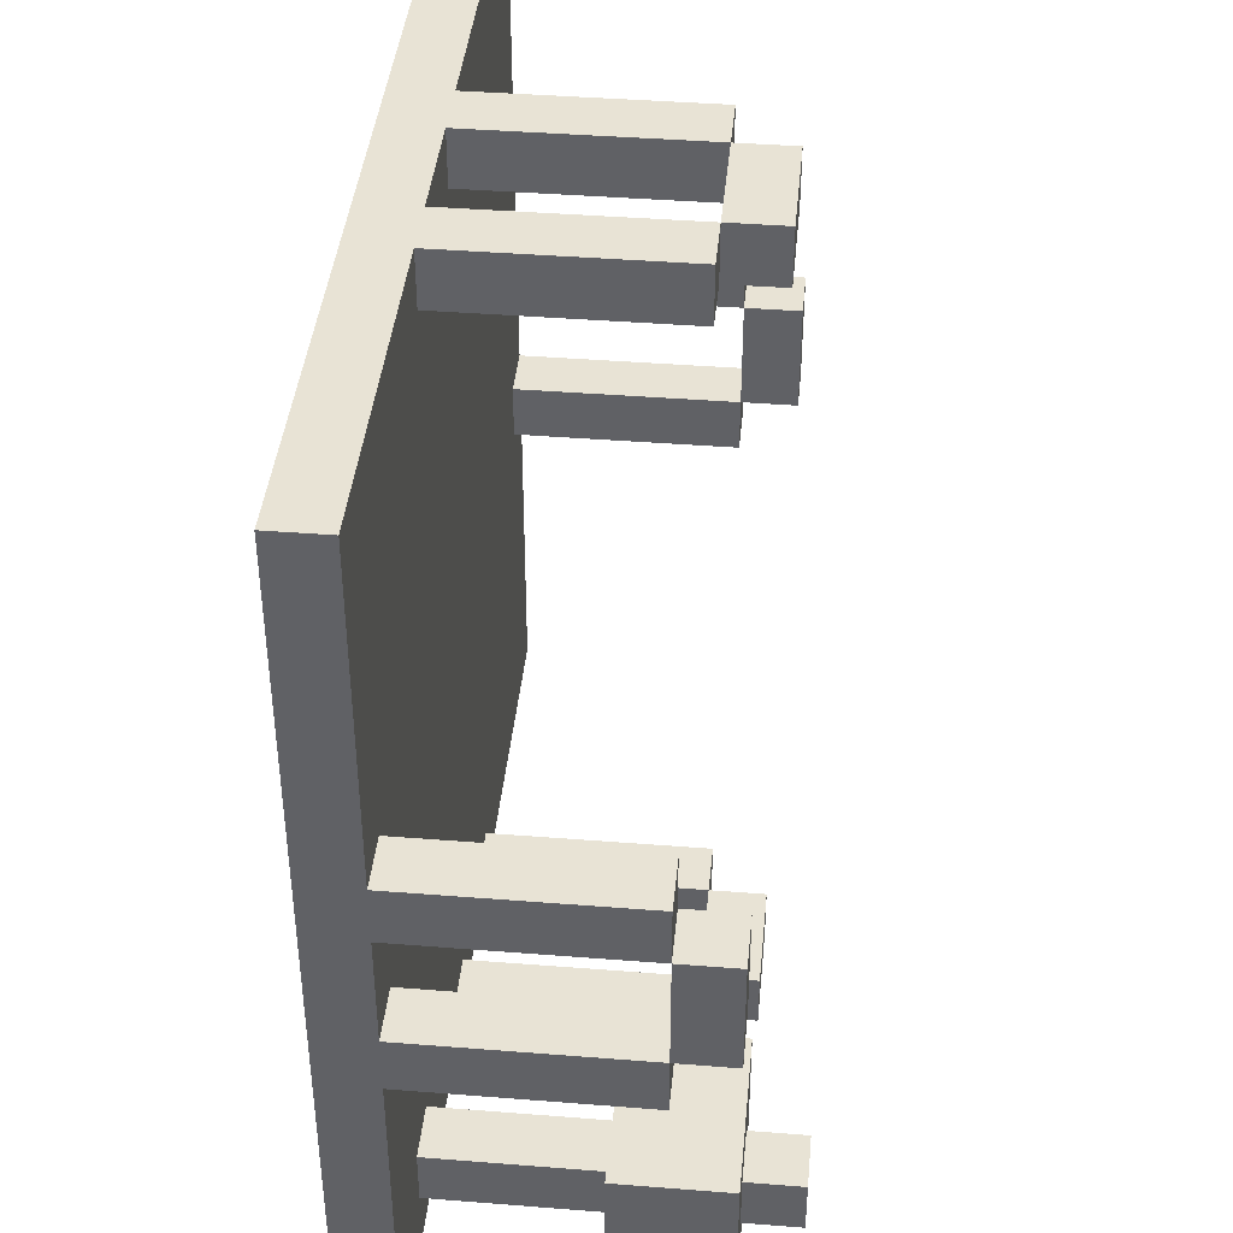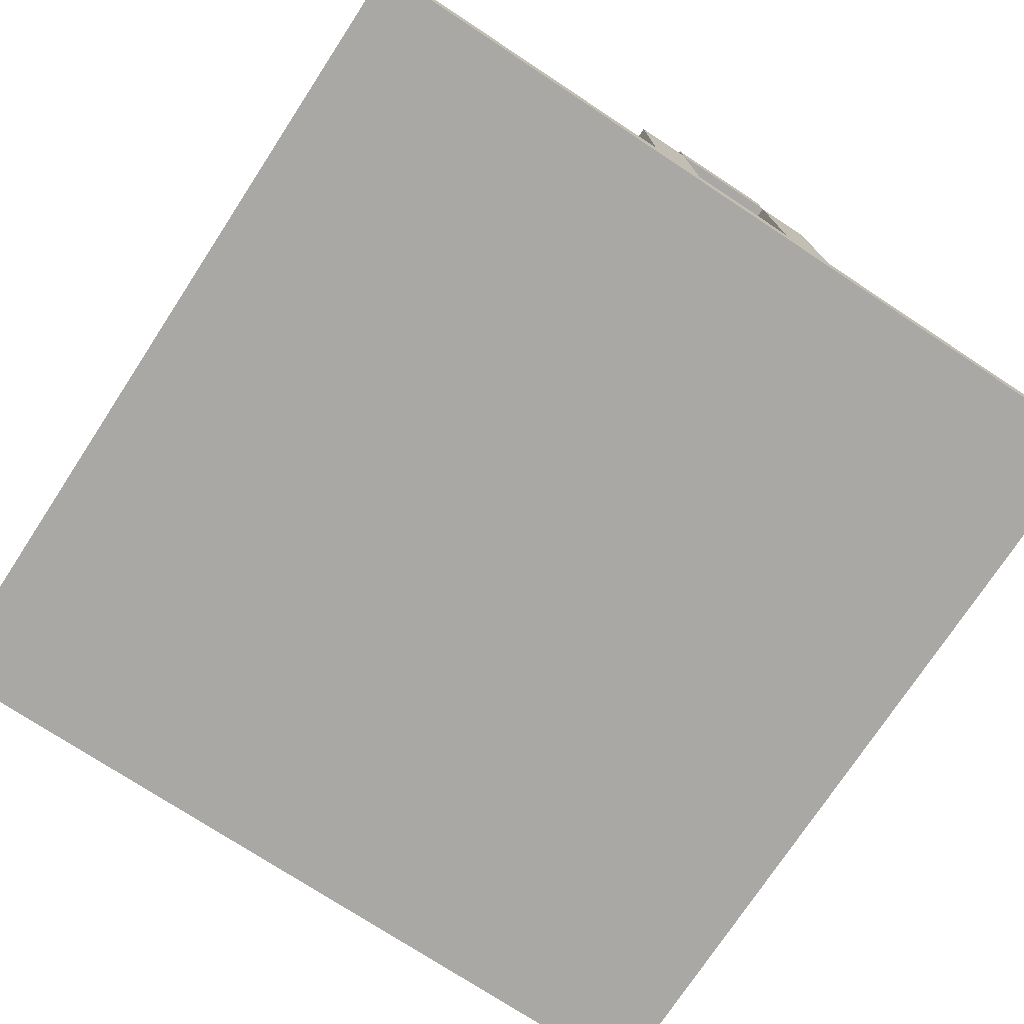
<metadata>
{"format":"obj","ext":"obj","renderer":"f3d","projection":"perspective","resolution":1024,"background":"white","views":[{"elev":41.1,"azim":95.5,"up":"+Z"},{"elev":-75.1,"azim":-33.3,"up":"+Y"}]}
</metadata>
<code>
o
v -0.8 0 0.8
v -0.8 0 0.2
v -0.8 0 0.1
v -0.8 0 -0.1
v -0.8 0 -0.2
v -0.8 0 -0.8
v -0.8 0.1 0.8
v -0.8 0.1 0.2
v -0.8 0.1 0.1
v -0.8 0.1 -0.1
v -0.8 0.1 -0.2
v -0.8 0.1 -0.8
v -0.8 0.5 0.2
v -0.8 0.5 0.1
v -0.8 0.5 -0.1
v -0.8 0.5 -0.2
v -0.8 0.6 0.1
v -0.8 0.6 -0.1
v -0.2 0.1 0.8
v -0.2 0.1 0.7
v -0.2 0.1 -0.7
v -0.2 0.1 -0.8
v -0.2 0.5 0.8
v -0.2 0.5 0.7
v -0.2 0.5 -0.7
v -0.2 0.5 -0.8
v -0.1 0.5 0.8
v -0.1 0.5 0.7
v -0.1 0.5 -0.7
v -0.1 0.5 -0.8
v -0.1 0.6 0.8
v -0.1 0.6 0.7
v -0.1 0.6 -0.7
v -0.1 0.6 -0.8
v 0.1 0.1 0.8
v 0.1 0.1 0.7
v 0.1 0.1 -0.7
v 0.1 0.1 -0.8
v 0.1 0.5 0.8
v 0.1 0.5 0.7
v 0.1 0.5 -0.7
v 0.1 0.5 -0.8
v 0.4 0.4 -0.5
v 0.4 0.4 -0.8
v 0.4 0.6 -0.5
v 0.4 0.6 -0.8
v 0.5 0.1 -0.6
v 0.5 0.1 -0.7
v 0.5 0.4 -0.6
v 0.5 0.4 -0.7
v 0.5 0.6 -0.6
v 0.5 0.6 -0.7
v 0.5 0.7 -0.6
v 0.5 0.7 -0.7
v 0.7 0.1 0.2
v 0.7 0.1 0.1
v 0.7 0.1 -0.1
v 0.7 0.1 -0.2
v 0.7 0.5 0.2
v 0.7 0.5 0.1
v 0.7 0.5 -0.1
v 0.7 0.5 -0.2
v 0.7 0.6 0.1
v 0.7 0.6 -0.1
v -0.7 0.1 0.2
v -0.7 0.1 0.1
v -0.7 0.1 -0.1
v -0.7 0.1 -0.2
v -0.7 0.5 0.2
v -0.7 0.5 0.1
v -0.7 0.5 -0.1
v -0.7 0.5 -0.2
v -0.7 0.6 0.1
v -0.7 0.6 -0.1
v -0.1 0.1 0.8
v -0.1 0.1 0.7
v -0.1 0.1 -0.7
v -0.1 0.1 -0.8
v -0.1 0.5 0.8
v -0.1 0.5 0.7
v -0.1 0.5 -0.7
v -0.1 0.5 -0.8
v 0.1 0.5 0.8
v 0.1 0.5 0.7
v 0.1 0.5 -0.7
v 0.1 0.5 -0.8
v 0.1 0.6 0.8
v 0.1 0.6 0.7
v 0.1 0.6 -0.7
v 0.1 0.6 -0.8
v 0.2 0.1 0.8
v 0.2 0.1 0.7
v 0.2 0.1 -0.7
v 0.2 0.1 -0.8
v 0.2 0.5 0.8
v 0.2 0.5 0.7
v 0.2 0.5 -0.7
v 0.2 0.5 -0.8
v 0.6 0.1 -0.6
v 0.6 0.1 -0.7
v 0.6 0.4 -0.6
v 0.6 0.4 -0.7
v 0.6 0.6 -0.6
v 0.6 0.6 -0.7
v 0.6 0.7 -0.6
v 0.6 0.7 -0.7
v 0.7 0.4 -0.5
v 0.7 0.4 -0.8
v 0.7 0.6 -0.5
v 0.7 0.6 -0.8
v 0.8 0 0.8
v 0.8 0 0.2
v 0.8 0 0.1
v 0.8 0 -0.1
v 0.8 0 -0.2
v 0.8 0 -0.8
v 0.8 0.1 0.8
v 0.8 0.1 0.2
v 0.8 0.1 0.1
v 0.8 0.1 -0.1
v 0.8 0.1 -0.2
v 0.8 0.1 -0.8
v 0.8 0.5 0.2
v 0.8 0.5 0.1
v 0.8 0.5 -0.1
v 0.8 0.5 -0.2
v 0.8 0.6 0.1
v 0.8 0.6 -0.1
v -0.8 0 0.8
v -0.8 0.1 0.8
v -0.2 0 0.8
v -0.2 0.1 0.8
v -0.2 0.5 0.8
v -0.1 0 0.8
v -0.1 0.1 0.8
v -0.1 0.5 0.8
v -0.1 0.6 0.8
v 0.1 0 0.8
v 0.1 0.1 0.8
v 0.1 0.5 0.8
v 0.1 0.6 0.8
v 0.2 0 0.8
v 0.2 0.1 0.8
v 0.2 0.5 0.8
v 0.8 0 0.8
v 0.8 0.1 0.8
v -0.8 0.1 0.2
v -0.8 0.5 0.2
v -0.7 0.1 0.2
v -0.7 0.5 0.2
v 0.7 0.1 0.2
v 0.7 0.5 0.2
v 0.8 0.1 0.2
v 0.8 0.5 0.2
v -0.8 0.5 0.1
v -0.8 0.6 0.1
v -0.7 0.5 0.1
v -0.7 0.6 0.1
v 0.7 0.5 0.1
v 0.7 0.6 0.1
v 0.8 0.5 0.1
v 0.8 0.6 0.1
v -0.8 0.1 -0.1
v -0.8 0.5 -0.1
v -0.7 0.1 -0.1
v -0.7 0.5 -0.1
v 0.7 0.1 -0.1
v 0.7 0.5 -0.1
v 0.8 0.1 -0.1
v 0.8 0.5 -0.1
v 0.4 0.4 -0.5
v 0.4 0.6 -0.5
v 0.7 0.4 -0.5
v 0.7 0.6 -0.5
v 0.5 0.1 -0.6
v 0.5 0.4 -0.6
v 0.5 0.6 -0.6
v 0.5 0.7 -0.6
v 0.6 0.1 -0.6
v 0.6 0.4 -0.6
v 0.6 0.6 -0.6
v 0.6 0.7 -0.6
v -0.2 0.1 -0.7
v -0.2 0.5 -0.7
v -0.1 0.1 -0.7
v -0.1 0.5 -0.7
v -0.1 0.6 -0.7
v 0.1 0.1 -0.7
v 0.1 0.5 -0.7
v 0.1 0.6 -0.7
v 0.2 0.1 -0.7
v 0.2 0.5 -0.7
v -0.2 0.1 0.7
v -0.2 0.5 0.7
v -0.1 0.1 0.7
v -0.1 0.5 0.7
v -0.1 0.6 0.7
v 0.1 0.1 0.7
v 0.1 0.5 0.7
v 0.1 0.6 0.7
v 0.2 0.1 0.7
v 0.2 0.5 0.7
v -0.8 0.1 0.1
v -0.8 0.5 0.1
v -0.7 0.1 0.1
v -0.7 0.5 0.1
v 0.7 0.1 0.1
v 0.7 0.5 0.1
v 0.8 0.1 0.1
v 0.8 0.5 0.1
v -0.8 0.5 -0.1
v -0.8 0.6 -0.1
v -0.7 0.5 -0.1
v -0.7 0.6 -0.1
v 0.7 0.5 -0.1
v 0.7 0.6 -0.1
v 0.8 0.5 -0.1
v 0.8 0.6 -0.1
v -0.8 0.1 -0.2
v -0.8 0.5 -0.2
v -0.7 0.1 -0.2
v -0.7 0.5 -0.2
v 0.7 0.1 -0.2
v 0.7 0.5 -0.2
v 0.8 0.1 -0.2
v 0.8 0.5 -0.2
v 0.5 0.1 -0.7
v 0.5 0.4 -0.7
v 0.5 0.6 -0.7
v 0.5 0.7 -0.7
v 0.6 0.1 -0.7
v 0.6 0.4 -0.7
v 0.6 0.6 -0.7
v 0.6 0.7 -0.7
v -0.8 0 -0.8
v -0.8 0.1 -0.8
v -0.2 0 -0.8
v -0.2 0.1 -0.8
v -0.2 0.5 -0.8
v -0.1 0 -0.8
v -0.1 0.1 -0.8
v -0.1 0.5 -0.8
v -0.1 0.6 -0.8
v 0.1 0 -0.8
v 0.1 0.1 -0.8
v 0.1 0.5 -0.8
v 0.1 0.6 -0.8
v 0.2 0 -0.8
v 0.2 0.1 -0.8
v 0.2 0.5 -0.8
v 0.4 0.4 -0.8
v 0.4 0.6 -0.8
v 0.7 0.4 -0.8
v 0.7 0.6 -0.8
v 0.8 0 -0.8
v 0.8 0.1 -0.8
v -0.8 0 0.8
v -0.2 0 0.8
v -0.1 0 0.8
v 0.1 0 0.8
v 0.2 0 0.8
v 0.8 0 0.8
v -0.3 0 0.5
v -0.2 0 0.5
v 0.2 0 0.5
v 0.3 0 0.5
v -0.4 0 0.4
v -0.3 0 0.4
v -0.2 0 0.4
v -0.1 0 0.4
v 0.1 0 0.4
v 0.2 0 0.4
v 0.3 0 0.4
v 0.4 0 0.4
v -0.5 0 0.3
v -0.4 0 0.3
v -0.3 0 0.3
v -0.2 0 0.3
v 0.2 0 0.3
v 0.3 0 0.3
v 0.4 0 0.3
v 0.5 0 0.3
v -0.8 0 0.2
v -0.5 0 0.2
v -0.4 0 0.2
v -0.3 0 0.2
v 0.3 0 0.2
v 0.4 0 0.2
v 0.5 0 0.2
v 0.8 0 0.2
v -0.8 0 0.1
v -0.4 0 0.1
v 0.4 0 0.1
v 0.8 0 0.1
v -0.8 0 -0.1
v -0.4 0 -0.1
v 0.4 0 -0.1
v 0.8 0 -0.1
v -0.8 0 -0.2
v -0.5 0 -0.2
v -0.4 0 -0.2
v -0.3 0 -0.2
v 0.3 0 -0.2
v 0.4 0 -0.2
v 0.5 0 -0.2
v 0.8 0 -0.2
v -0.5 0 -0.3
v -0.4 0 -0.3
v -0.3 0 -0.3
v -0.2 0 -0.3
v 0.2 0 -0.3
v 0.3 0 -0.3
v 0.4 0 -0.3
v 0.5 0 -0.3
v -0.4 0 -0.4
v -0.3 0 -0.4
v -0.2 0 -0.4
v -0.1 0 -0.4
v 0.1 0 -0.4
v 0.2 0 -0.4
v 0.3 0 -0.4
v 0.4 0 -0.4
v -0.3 0 -0.5
v -0.2 0 -0.5
v 0.2 0 -0.5
v 0.3 0 -0.5
v -0.8 0 -0.8
v -0.2 0 -0.8
v -0.1 0 -0.8
v 0.1 0 -0.8
v 0.2 0 -0.8
v 0.8 0 -0.8
v 0.4 0.4 -0.5
v 0.7 0.4 -0.5
v 0.5 0.4 -0.6
v 0.6 0.4 -0.6
v 0.5 0.4 -0.7
v 0.6 0.4 -0.7
v 0.4 0.4 -0.8
v 0.7 0.4 -0.8
v -0.1 0.5 0.8
v 0.1 0.5 0.8
v -0.1 0.5 0.7
v 0.1 0.5 0.7
v -0.8 0.5 0.1
v -0.7 0.5 0.1
v 0.7 0.5 0.1
v 0.8 0.5 0.1
v -0.8 0.5 -0.1
v -0.7 0.5 -0.1
v 0.7 0.5 -0.1
v 0.8 0.5 -0.1
v -0.1 0.5 -0.7
v 0.1 0.5 -0.7
v -0.1 0.5 -0.8
v 0.1 0.5 -0.8
v -0.8 0.1 0.8
v -0.2 0.1 0.8
v -0.1 0.1 0.8
v 0.1 0.1 0.8
v 0.2 0.1 0.8
v 0.8 0.1 0.8
v -0.2 0.1 0.7
v -0.1 0.1 0.7
v 0.1 0.1 0.7
v 0.2 0.1 0.7
v -0.3 0.1 0.5
v -0.2 0.1 0.5
v 0.2 0.1 0.5
v 0.3 0.1 0.5
v -0.4 0.1 0.4
v -0.3 0.1 0.4
v -0.2 0.1 0.4
v -0.1 0.1 0.4
v 0.1 0.1 0.4
v 0.2 0.1 0.4
v 0.3 0.1 0.4
v 0.4 0.1 0.4
v -0.5 0.1 0.3
v -0.4 0.1 0.3
v -0.3 0.1 0.3
v -0.2 0.1 0.3
v 0.2 0.1 0.3
v 0.3 0.1 0.3
v 0.4 0.1 0.3
v 0.5 0.1 0.3
v -0.8 0.1 0.2
v -0.7 0.1 0.2
v -0.5 0.1 0.2
v -0.4 0.1 0.2
v -0.3 0.1 0.2
v 0.3 0.1 0.2
v 0.4 0.1 0.2
v 0.5 0.1 0.2
v 0.7 0.1 0.2
v 0.8 0.1 0.2
v -0.8 0.1 0.1
v -0.7 0.1 0.1
v -0.4 0.1 0.1
v 0.4 0.1 0.1
v 0.7 0.1 0.1
v 0.8 0.1 0.1
v -0.8 0.1 -0.1
v -0.7 0.1 -0.1
v -0.4 0.1 -0.1
v 0.4 0.1 -0.1
v 0.7 0.1 -0.1
v 0.8 0.1 -0.1
v -0.8 0.1 -0.2
v -0.7 0.1 -0.2
v -0.5 0.1 -0.2
v -0.4 0.1 -0.2
v -0.3 0.1 -0.2
v 0.3 0.1 -0.2
v 0.4 0.1 -0.2
v 0.5 0.1 -0.2
v 0.7 0.1 -0.2
v 0.8 0.1 -0.2
v -0.5 0.1 -0.3
v -0.4 0.1 -0.3
v -0.3 0.1 -0.3
v -0.2 0.1 -0.3
v 0.2 0.1 -0.3
v 0.3 0.1 -0.3
v 0.4 0.1 -0.3
v 0.5 0.1 -0.3
v -0.4 0.1 -0.4
v -0.3 0.1 -0.4
v -0.2 0.1 -0.4
v -0.1 0.1 -0.4
v 0.1 0.1 -0.4
v 0.2 0.1 -0.4
v 0.3 0.1 -0.4
v 0.4 0.1 -0.4
v -0.3 0.1 -0.5
v -0.2 0.1 -0.5
v 0.2 0.1 -0.5
v 0.3 0.1 -0.5
v 0.5 0.1 -0.6
v 0.6 0.1 -0.6
v -0.2 0.1 -0.7
v -0.1 0.1 -0.7
v 0.1 0.1 -0.7
v 0.2 0.1 -0.7
v 0.5 0.1 -0.7
v 0.6 0.1 -0.7
v -0.8 0.1 -0.8
v -0.2 0.1 -0.8
v -0.1 0.1 -0.8
v 0.1 0.1 -0.8
v 0.2 0.1 -0.8
v 0.8 0.1 -0.8
v -0.2 0.5 0.8
v -0.1 0.5 0.8
v 0.1 0.5 0.8
v 0.2 0.5 0.8
v -0.2 0.5 0.7
v -0.1 0.5 0.7
v 0.1 0.5 0.7
v 0.2 0.5 0.7
v -0.8 0.5 0.2
v -0.7 0.5 0.2
v 0.7 0.5 0.2
v 0.8 0.5 0.2
v -0.8 0.5 0.1
v -0.7 0.5 0.1
v 0.7 0.5 0.1
v 0.8 0.5 0.1
v -0.8 0.5 -0.1
v -0.7 0.5 -0.1
v 0.7 0.5 -0.1
v 0.8 0.5 -0.1
v -0.8 0.5 -0.2
v -0.7 0.5 -0.2
v 0.7 0.5 -0.2
v 0.8 0.5 -0.2
v -0.2 0.5 -0.7
v -0.1 0.5 -0.7
v 0.1 0.5 -0.7
v 0.2 0.5 -0.7
v -0.2 0.5 -0.8
v -0.1 0.5 -0.8
v 0.1 0.5 -0.8
v 0.2 0.5 -0.8
v -0.1 0.6 0.8
v 0.1 0.6 0.8
v -0.1 0.6 0.7
v 0.1 0.6 0.7
v -0.8 0.6 0.1
v -0.7 0.6 0.1
v 0.7 0.6 0.1
v 0.8 0.6 0.1
v -0.8 0.6 -0.1
v -0.7 0.6 -0.1
v 0.7 0.6 -0.1
v 0.8 0.6 -0.1
v 0.4 0.6 -0.5
v 0.7 0.6 -0.5
v 0.5 0.6 -0.6
v 0.6 0.6 -0.6
v -0.1 0.6 -0.7
v 0.1 0.6 -0.7
v 0.5 0.6 -0.7
v 0.6 0.6 -0.7
v -0.1 0.6 -0.8
v 0.1 0.6 -0.8
v 0.4 0.6 -0.8
v 0.7 0.6 -0.8
v 0.5 0.7 -0.6
v 0.6 0.7 -0.6
v 0.5 0.7 -0.7
v 0.6 0.7 -0.7
f 7 2 1
f 8 3 2
f 8 2 7
f 9 4 3
f 9 3 8
f 10 5 4
f 10 4 9
f 11 6 5
f 11 5 10
f 12 6 11
f 13 9 8
f 14 9 13
f 15 11 10
f 16 11 15
f 17 15 14
f 18 15 17
f 23 20 19
f 24 20 23
f 25 22 21
f 26 22 25
f 31 28 27
f 32 28 31
f 33 30 29
f 34 30 33
f 39 36 35
f 40 36 39
f 41 38 37
f 42 38 41
f 45 44 43
f 46 44 45
f 49 48 47
f 50 48 49
f 53 52 51
f 54 52 53
f 59 56 55
f 60 56 59
f 61 58 57
f 62 58 61
f 63 61 60
f 64 61 63
f 65 66 69
f 69 66 70
f 67 68 71
f 71 68 72
f 70 71 73
f 73 71 74
f 75 76 79
f 79 76 80
f 77 78 81
f 81 78 82
f 83 84 87
f 87 84 88
f 85 86 89
f 89 86 90
f 91 92 95
f 95 92 96
f 93 94 97
f 97 94 98
f 99 100 101
f 101 100 102
f 103 104 105
f 105 104 106
f 107 108 109
f 109 108 110
f 111 112 117
f 112 113 118
f 117 112 118
f 113 114 119
f 118 113 119
f 114 115 120
f 119 114 120
f 115 116 121
f 120 115 121
f 121 116 122
f 118 119 123
f 123 119 124
f 120 121 125
f 125 121 126
f 124 125 127
f 127 125 128
f 131 130 129
f 132 130 131
f 134 132 131
f 135 133 132
f 135 132 134
f 136 133 135
f 138 135 134
f 139 135 138
f 140 137 136
f 141 137 140
f 142 139 138
f 143 140 139
f 143 139 142
f 144 140 143
f 145 143 142
f 146 143 145
f 149 148 147
f 150 148 149
f 153 152 151
f 154 152 153
f 157 156 155
f 158 156 157
f 161 160 159
f 162 160 161
f 165 164 163
f 166 164 165
f 169 168 167
f 170 168 169
f 173 172 171
f 174 172 173
f 179 176 175
f 180 176 179
f 181 178 177
f 182 178 181
f 185 184 183
f 186 184 185
f 189 187 186
f 190 187 189
f 191 189 188
f 192 189 191
f 193 194 195
f 195 194 196
f 196 197 199
f 199 197 200
f 198 199 201
f 201 199 202
f 203 204 205
f 205 204 206
f 207 208 209
f 209 208 210
f 211 212 213
f 213 212 214
f 215 216 217
f 217 216 218
f 219 220 221
f 221 220 222
f 223 224 225
f 225 224 226
f 227 228 231
f 231 228 232
f 229 230 233
f 233 230 234
f 235 236 237
f 237 236 238
f 237 238 240
f 238 239 241
f 240 238 241
f 241 239 242
f 240 241 244
f 244 241 245
f 242 243 246
f 246 243 247
f 244 245 248
f 245 246 249
f 248 245 249
f 249 246 250
f 251 252 253
f 253 252 254
f 248 249 255
f 255 249 256
f 263 258 257
f 264 259 258
f 264 258 263
f 265 262 261
f 265 261 260
f 266 262 265
f 267 263 257
f 268 264 263
f 268 263 267
f 269 259 264
f 269 264 268
f 270 260 259
f 270 259 269
f 271 265 260
f 271 260 270
f 271 266 265
f 272 266 271
f 273 262 266
f 273 266 272
f 274 262 273
f 275 267 257
f 276 268 267
f 276 267 275
f 276 269 268
f 277 269 276
f 278 272 271
f 278 269 277
f 278 270 269
f 278 271 270
f 279 274 273
f 279 272 278
f 279 273 272
f 280 274 279
f 281 262 274
f 281 274 280
f 282 262 281
f 283 275 257
f 284 277 276
f 284 275 283
f 284 276 275
f 285 277 284
f 286 278 277
f 286 277 285
f 286 280 279
f 286 279 278
f 287 282 281
f 287 280 286
f 287 281 280
f 288 282 287
f 289 262 282
f 289 282 288
f 290 262 289
f 291 285 284
f 291 284 283
f 292 288 287
f 292 285 291
f 292 286 285
f 292 287 286
f 293 290 289
f 293 288 292
f 293 289 288
f 294 290 293
f 295 292 291
f 295 293 292
f 295 294 293
f 296 294 295
f 297 294 296
f 298 294 297
f 299 296 295
f 300 296 299
f 301 297 296
f 301 296 300
f 302 297 301
f 303 297 302
f 304 298 297
f 304 297 303
f 305 298 304
f 306 298 305
f 307 300 299
f 307 301 300
f 307 302 301
f 308 302 307
f 309 303 302
f 309 302 308
f 310 303 309
f 311 303 310
f 312 305 304
f 312 303 311
f 312 304 303
f 313 305 312
f 314 306 305
f 314 305 313
f 315 308 307
f 315 310 309
f 315 309 308
f 316 310 315
f 317 311 310
f 317 310 316
f 318 311 317
f 319 311 318
f 320 313 312
f 320 311 319
f 320 312 311
f 321 313 320
f 322 314 313
f 322 313 321
f 323 316 315
f 323 318 317
f 323 317 316
f 324 318 323
f 325 321 320
f 325 320 319
f 326 322 321
f 326 321 325
f 327 307 299
f 327 315 307
f 327 324 323
f 327 323 315
f 328 318 324
f 328 324 327
f 329 319 318
f 329 318 328
f 330 325 319
f 330 319 329
f 331 326 325
f 331 325 330
f 332 306 314
f 332 326 331
f 332 314 322
f 332 322 326
f 335 334 333
f 336 334 335
f 337 335 333
f 338 334 336
f 339 337 333
f 339 338 337
f 340 334 338
f 340 338 339
f 343 342 341
f 344 342 343
f 349 346 345
f 350 346 349
f 351 348 347
f 352 348 351
f 355 354 353
f 356 354 355
f 357 358 363
f 359 360 364
f 364 360 365
f 361 362 366
f 357 363 367
f 363 364 368
f 367 363 368
f 365 366 369
f 366 362 369
f 369 362 370
f 357 367 371
f 367 368 372
f 371 367 372
f 368 364 373
f 372 368 373
f 364 365 374
f 373 364 374
f 365 369 375
f 374 365 375
f 369 370 375
f 375 370 376
f 370 362 377
f 376 370 377
f 377 362 378
f 357 371 379
f 372 373 380
f 379 371 380
f 371 372 380
f 380 373 381
f 375 376 382
f 381 373 382
f 373 374 382
f 374 375 382
f 377 378 383
f 382 376 383
f 376 377 383
f 383 378 384
f 378 362 385
f 384 378 385
f 385 362 386
f 357 379 387
f 387 379 388
f 380 381 389
f 388 379 389
f 379 380 389
f 389 381 390
f 381 382 391
f 390 381 391
f 383 384 391
f 382 383 391
f 385 386 392
f 391 384 392
f 384 385 392
f 392 386 393
f 386 362 394
f 393 386 394
f 394 362 395
f 395 362 396
f 389 390 398
f 388 389 398
f 392 393 399
f 390 391 399
f 398 390 399
f 391 392 399
f 394 395 400
f 399 393 400
f 393 394 400
f 400 395 401
f 397 398 403
f 401 402 403
f 400 401 403
f 399 400 403
f 398 399 403
f 403 402 404
f 404 402 405
f 405 402 406
f 406 402 407
f 407 402 408
f 404 405 410
f 410 405 411
f 405 406 412
f 411 405 412
f 412 406 413
f 413 406 414
f 406 407 415
f 414 406 415
f 415 407 416
f 416 407 417
f 410 411 419
f 409 410 419
f 411 412 419
f 412 413 419
f 419 413 420
f 413 414 421
f 420 413 421
f 421 414 422
f 422 414 423
f 415 416 424
f 423 414 424
f 414 415 424
f 424 416 425
f 417 418 426
f 425 416 426
f 416 417 426
f 419 420 427
f 421 422 427
f 420 421 427
f 427 422 428
f 422 423 429
f 428 422 429
f 429 423 430
f 430 423 431
f 424 425 432
f 431 423 432
f 423 424 432
f 432 425 433
f 425 426 434
f 433 425 434
f 429 430 435
f 427 428 435
f 428 429 435
f 435 430 436
f 432 433 437
f 431 432 437
f 433 434 438
f 437 433 438
f 426 418 439
f 438 434 439
f 437 438 439
f 434 426 439
f 439 418 440
f 435 436 441
f 436 430 441
f 430 431 442
f 441 430 442
f 431 437 443
f 442 431 443
f 437 439 444
f 443 437 444
f 444 439 445
f 440 418 446
f 427 435 447
f 435 441 447
f 409 419 447
f 419 427 447
f 447 441 448
f 442 443 449
f 449 443 450
f 445 446 451
f 444 445 451
f 446 418 452
f 451 446 452
f 453 454 457
f 457 454 458
f 455 456 459
f 459 456 460
f 461 462 465
f 465 462 466
f 463 464 467
f 467 464 468
f 469 470 473
f 473 470 474
f 471 472 475
f 475 472 476
f 477 478 481
f 481 478 482
f 479 480 483
f 483 480 484
f 485 486 487
f 487 486 488
f 489 490 493
f 493 490 494
f 491 492 495
f 495 492 496
f 497 498 499
f 499 498 500
f 497 499 503
f 500 498 504
f 501 502 505
f 505 502 506
f 503 504 507
f 497 503 507
f 504 498 508
f 507 504 508
f 509 510 511
f 511 510 512

</code>
